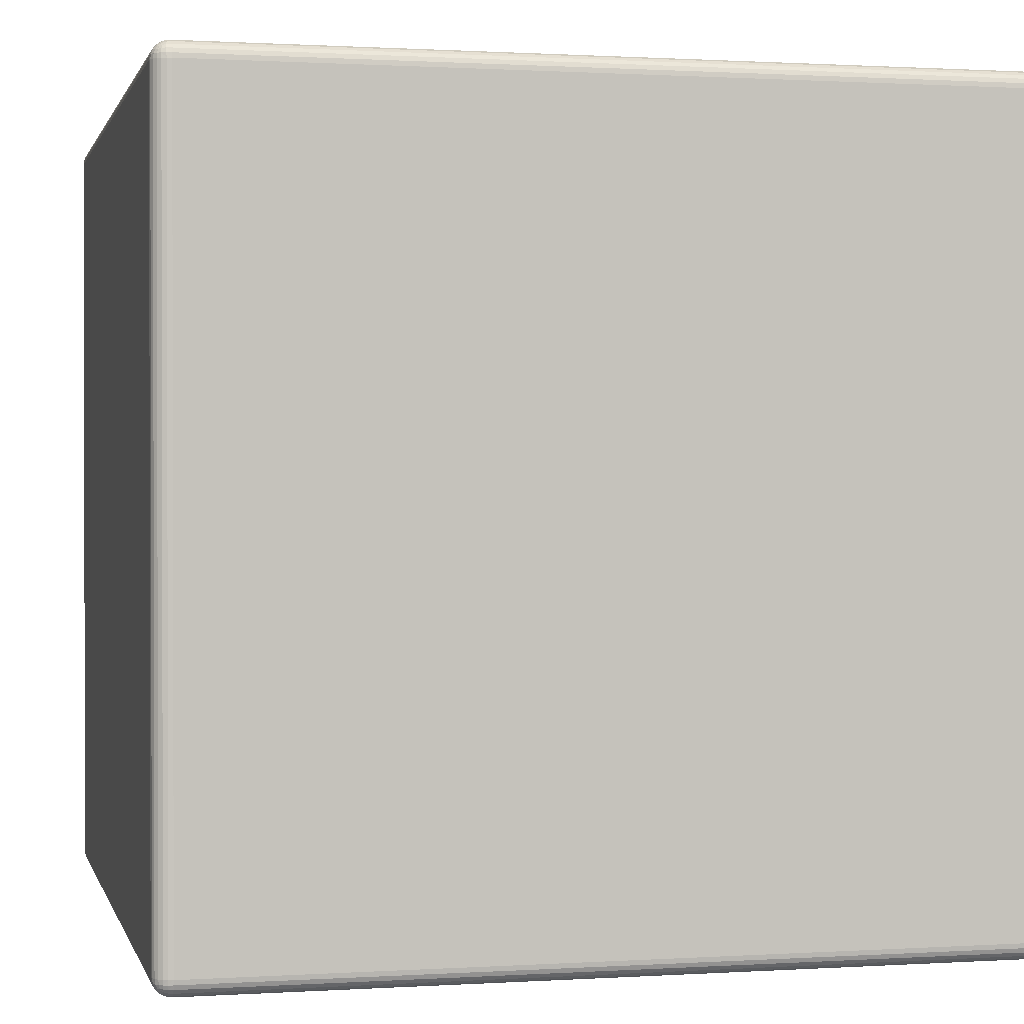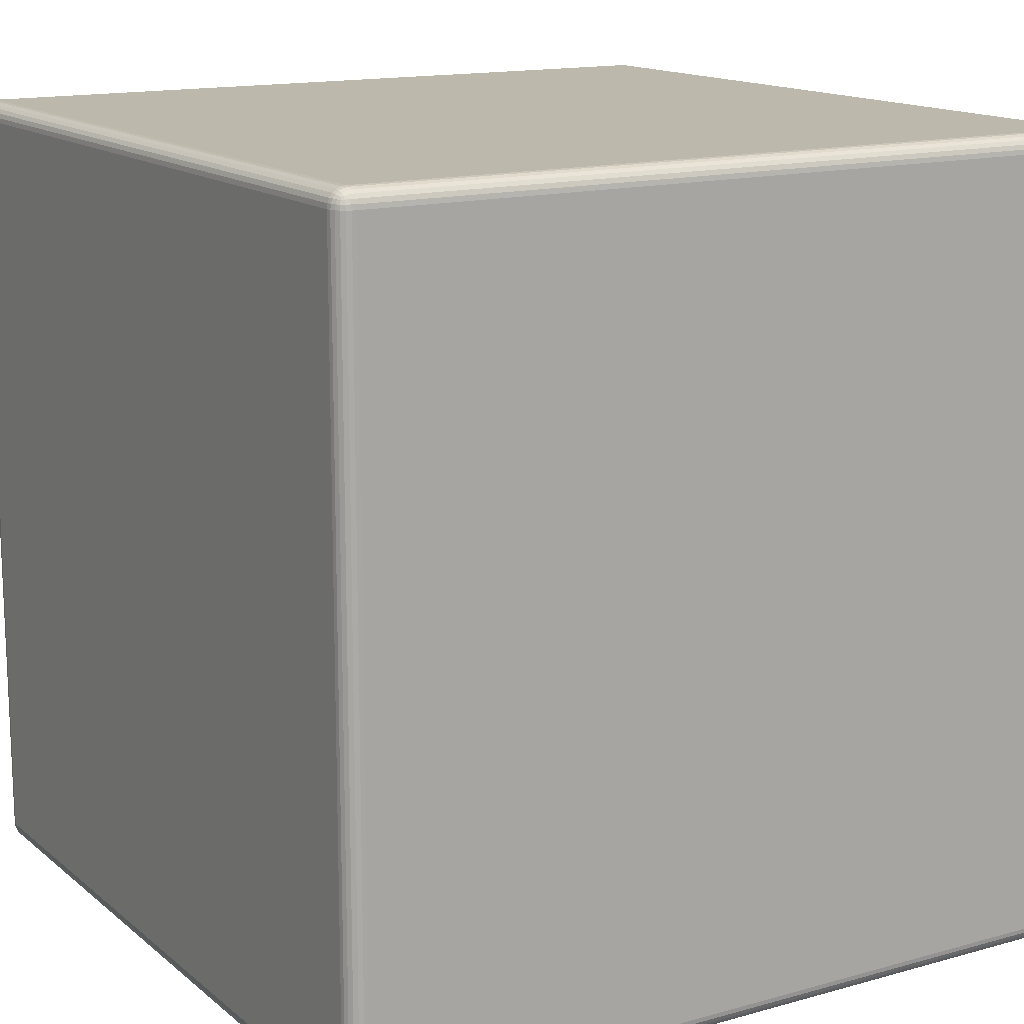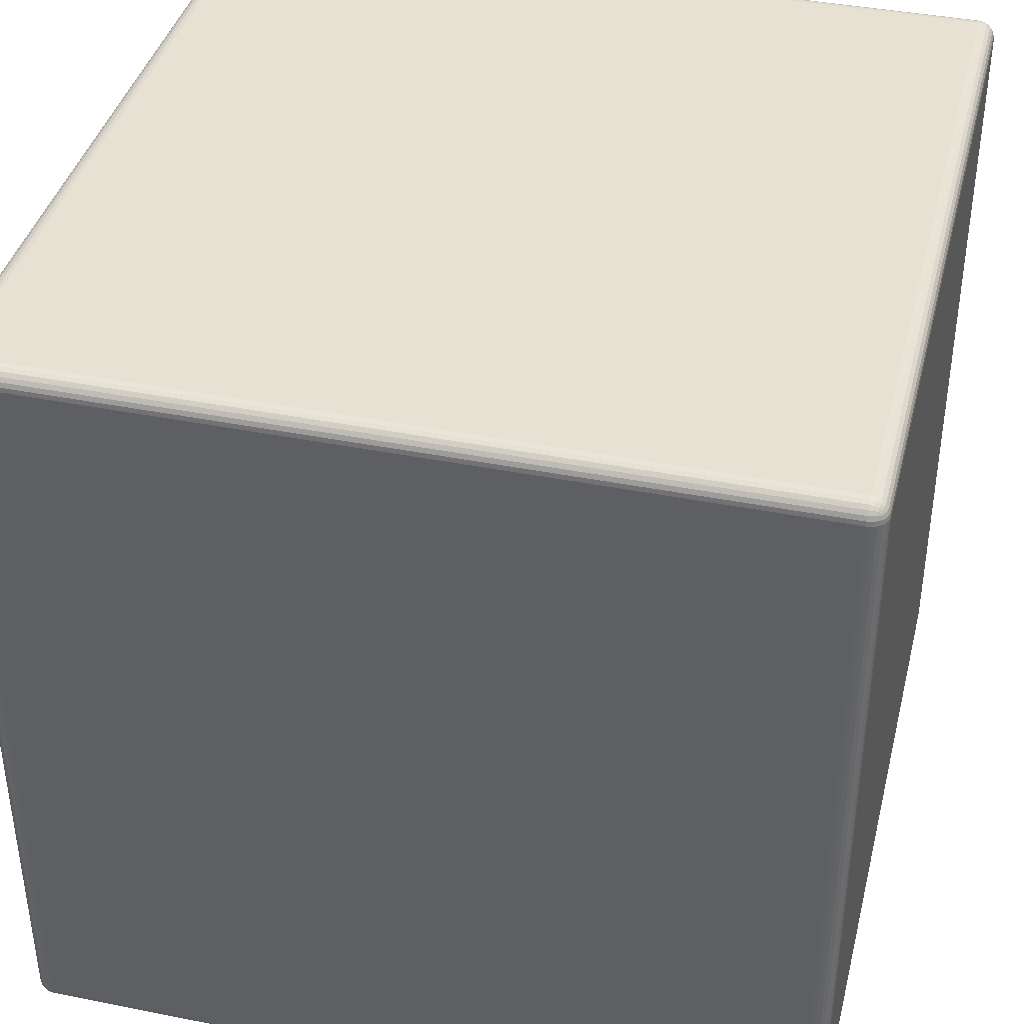
<metadata>
{"format":"obj","ext":"obj","renderer":"f3d","projection":"perspective","resolution":1024,"background":"white","views":[{"elev":0.8,"azim":166.8,"up":"+Y"},{"elev":14.6,"azim":148.8,"up":"+Z"},{"elev":39.6,"azim":-166.1,"up":"+Z"}]}
</metadata>
<code>
o cube_Cube
v 0.9563 -0.9563 -1
v 1 -0.9563 -0.9563
v 0.9563 -1 -0.9563
v 0.9676 -0.9563 -0.9985
v 0.9782 -0.9563 -0.9941
v 0.9872 -0.9563 -0.9872
v 0.9563 -0.9676 -0.9985
v 0.9681 -0.968 -0.9967
v 0.9782 -0.9678 -0.9923
v 0.9861 -0.9675 -0.9862
v 0.9563 -0.9782 -0.9941
v 0.9678 -0.9782 -0.9923
v 0.9771 -0.9771 -0.9886
v 0.9838 -0.9762 -0.9838
v 0.9815 -0.9815 -0.9815
v 0.9985 -0.9676 -0.9563
v 0.9941 -0.9782 -0.9563
v 0.9872 -0.9872 -0.9563
v 0.9985 -0.9563 -0.9676
v 0.9967 -0.9681 -0.968
v 0.9923 -0.9782 -0.9678
v 0.9862 -0.9861 -0.9675
v 0.9941 -0.9563 -0.9782
v 0.9923 -0.9678 -0.9782
v 0.9886 -0.9771 -0.9771
v 0.9838 -0.9838 -0.9762
v 0.9563 -0.9985 -0.9676
v 0.9563 -0.9941 -0.9782
v 0.9563 -0.9872 -0.9872
v 0.9676 -0.9985 -0.9563
v 0.968 -0.9967 -0.9681
v 0.9678 -0.9923 -0.9782
v 0.9675 -0.9862 -0.9861
v 0.9782 -0.9941 -0.9563
v 0.9782 -0.9923 -0.9678
v 0.9771 -0.9886 -0.9771
v 0.9762 -0.9838 -0.9838
v 0.9563 -1 0.9563
v 1 -0.9563 0.9563
v 0.9563 -0.9563 1
v 0.9676 -0.9985 0.9563
v 0.9782 -0.9941 0.9563
v 0.9872 -0.9872 0.9563
v 0.9563 -0.9985 0.9676
v 0.9681 -0.9967 0.968
v 0.9782 -0.9923 0.9678
v 0.9861 -0.9862 0.9675
v 0.9563 -0.9941 0.9782
v 0.9678 -0.9923 0.9782
v 0.9771 -0.9886 0.9771
v 0.9838 -0.9838 0.9762
v 0.9815 -0.9815 0.9815
v 0.9985 -0.9563 0.9676
v 0.9941 -0.9563 0.9782
v 0.9872 -0.9563 0.9872
v 0.9985 -0.9676 0.9563
v 0.9967 -0.968 0.9681
v 0.9923 -0.9678 0.9782
v 0.9862 -0.9675 0.9861
v 0.9941 -0.9782 0.9563
v 0.9923 -0.9782 0.9678
v 0.9886 -0.9771 0.9771
v 0.9838 -0.9762 0.9838
v 0.9563 -0.9676 0.9985
v 0.9563 -0.9782 0.9941
v 0.9563 -0.9872 0.9872
v 0.9676 -0.9563 0.9985
v 0.968 -0.9681 0.9967
v 0.9678 -0.9782 0.9923
v 0.9675 -0.9861 0.9862
v 0.9782 -0.9563 0.9941
v 0.9782 -0.9678 0.9923
v 0.9771 -0.9771 0.9886
v 0.9762 -0.9838 0.9838
v -0.9563 -1 0.9563
v -0.9563 -0.9563 1
v -1 -0.9563 0.9563
v -0.9563 -0.9985 0.9676
v -0.9563 -0.9941 0.9782
v -0.9563 -0.9872 0.9872
v -0.9676 -0.9985 0.9563
v -0.968 -0.9967 0.9681
v -0.9678 -0.9923 0.9782
v -0.9675 -0.9862 0.9861
v -0.9782 -0.9941 0.9563
v -0.9782 -0.9923 0.9678
v -0.9771 -0.9886 0.9771
v -0.9762 -0.9838 0.9838
v -0.9815 -0.9815 0.9815
v -0.9676 -0.9563 0.9985
v -0.9782 -0.9563 0.9941
v -0.9872 -0.9563 0.9872
v -0.9563 -0.9676 0.9985
v -0.9681 -0.968 0.9967
v -0.9782 -0.9678 0.9923
v -0.9861 -0.9675 0.9862
v -0.9563 -0.9782 0.9941
v -0.9678 -0.9782 0.9923
v -0.9771 -0.9771 0.9886
v -0.9838 -0.9762 0.9838
v -0.9985 -0.9676 0.9563
v -0.9941 -0.9782 0.9563
v -0.9872 -0.9872 0.9563
v -0.9985 -0.9563 0.9676
v -0.9967 -0.9681 0.968
v -0.9923 -0.9782 0.9678
v -0.9862 -0.9861 0.9675
v -0.9941 -0.9563 0.9782
v -0.9923 -0.9678 0.9782
v -0.9886 -0.9771 0.9771
v -0.9838 -0.9838 0.9762
v -1 -0.9563 -0.9563
v -0.9563 -0.9563 -1
v -0.9563 -1 -0.9563
v -0.9985 -0.9563 -0.9676
v -0.9941 -0.9563 -0.9782
v -0.9872 -0.9563 -0.9872
v -0.9985 -0.9676 -0.9563
v -0.9967 -0.968 -0.9681
v -0.9923 -0.9678 -0.9782
v -0.9862 -0.9675 -0.9861
v -0.9941 -0.9782 -0.9563
v -0.9923 -0.9782 -0.9678
v -0.9886 -0.9771 -0.9771
v -0.9838 -0.9762 -0.9838
v -0.9815 -0.9815 -0.9815
v -0.9563 -0.9676 -0.9985
v -0.9563 -0.9782 -0.9941
v -0.9563 -0.9872 -0.9872
v -0.9676 -0.9563 -0.9985
v -0.968 -0.9681 -0.9967
v -0.9678 -0.9782 -0.9923
v -0.9675 -0.9861 -0.9862
v -0.9782 -0.9563 -0.9941
v -0.9782 -0.9678 -0.9923
v -0.9771 -0.9771 -0.9886
v -0.9762 -0.9838 -0.9838
v -0.9676 -0.9985 -0.9563
v -0.9782 -0.9941 -0.9563
v -0.9872 -0.9872 -0.9563
v -0.9563 -0.9985 -0.9676
v -0.9681 -0.9967 -0.968
v -0.9782 -0.9923 -0.9678
v -0.9861 -0.9862 -0.9675
v -0.9563 -0.9941 -0.9782
v -0.9678 -0.9923 -0.9782
v -0.9771 -0.9886 -0.9771
v -0.9838 -0.9838 -0.9762
v 1 0.9563 -0.9563
v 0.9563 0.9563 -1
v 0.9563 1 -0.9563
v 0.9985 0.9563 -0.9676
v 0.9941 0.9563 -0.9782
v 0.9872 0.9563 -0.9872
v 0.9985 0.9676 -0.9563
v 0.9967 0.968 -0.9681
v 0.9923 0.9678 -0.9782
v 0.9862 0.9675 -0.9861
v 0.9941 0.9782 -0.9563
v 0.9923 0.9782 -0.9678
v 0.9886 0.9771 -0.9771
v 0.9838 0.9762 -0.9838
v 0.9815 0.9815 -0.9815
v 0.9563 0.9676 -0.9985
v 0.9563 0.9782 -0.9941
v 0.9563 0.9872 -0.9872
v 0.9676 0.9563 -0.9985
v 0.968 0.9681 -0.9967
v 0.9678 0.9782 -0.9923
v 0.9675 0.9861 -0.9862
v 0.9782 0.9563 -0.9941
v 0.9782 0.9678 -0.9923
v 0.9771 0.9771 -0.9886
v 0.9762 0.9838 -0.9838
v 0.9676 0.9985 -0.9563
v 0.9782 0.9941 -0.9563
v 0.9872 0.9872 -0.9563
v 0.9563 0.9985 -0.9676
v 0.9681 0.9967 -0.968
v 0.9782 0.9923 -0.9678
v 0.9861 0.9862 -0.9675
v 0.9563 0.9941 -0.9782
v 0.9678 0.9923 -0.9782
v 0.9771 0.9886 -0.9771
v 0.9838 0.9838 -0.9762
v 0.9563 1 0.9563
v 0.9563 0.9563 1
v 1 0.9563 0.9563
v 0.9563 0.9985 0.9676
v 0.9563 0.9941 0.9782
v 0.9563 0.9872 0.9872
v 0.9676 0.9985 0.9563
v 0.968 0.9967 0.9681
v 0.9678 0.9923 0.9782
v 0.9675 0.9862 0.9861
v 0.9782 0.9941 0.9563
v 0.9782 0.9923 0.9678
v 0.9771 0.9886 0.9771
v 0.9762 0.9838 0.9838
v 0.9815 0.9815 0.9815
v 0.9676 0.9563 0.9985
v 0.9782 0.9563 0.9941
v 0.9872 0.9563 0.9872
v 0.9563 0.9676 0.9985
v 0.9681 0.968 0.9967
v 0.9782 0.9678 0.9923
v 0.9861 0.9675 0.9862
v 0.9563 0.9782 0.9941
v 0.9678 0.9782 0.9923
v 0.9771 0.9771 0.9886
v 0.9838 0.9762 0.9838
v 0.9985 0.9676 0.9563
v 0.9941 0.9782 0.9563
v 0.9872 0.9872 0.9563
v 0.9985 0.9563 0.9676
v 0.9967 0.9681 0.968
v 0.9923 0.9782 0.9678
v 0.9862 0.9861 0.9675
v 0.9941 0.9563 0.9782
v 0.9923 0.9678 0.9782
v 0.9886 0.9771 0.9771
v 0.9838 0.9838 0.9762
v -0.9563 1 0.9563
v -1 0.9563 0.9563
v -0.9563 0.9563 1
v -0.9676 0.9985 0.9563
v -0.9782 0.9941 0.9563
v -0.9872 0.9872 0.9563
v -0.9563 0.9985 0.9676
v -0.9681 0.9967 0.968
v -0.9782 0.9923 0.9678
v -0.9861 0.9862 0.9675
v -0.9563 0.9941 0.9782
v -0.9678 0.9923 0.9782
v -0.9771 0.9886 0.9771
v -0.9838 0.9838 0.9762
v -0.9815 0.9815 0.9815
v -0.9985 0.9563 0.9676
v -0.9941 0.9563 0.9782
v -0.9872 0.9563 0.9872
v -0.9985 0.9676 0.9563
v -0.9967 0.968 0.9681
v -0.9923 0.9678 0.9782
v -0.9862 0.9675 0.9861
v -0.9941 0.9782 0.9563
v -0.9923 0.9782 0.9678
v -0.9886 0.9771 0.9771
v -0.9838 0.9762 0.9838
v -0.9563 0.9676 0.9985
v -0.9563 0.9782 0.9941
v -0.9563 0.9872 0.9872
v -0.9676 0.9563 0.9985
v -0.968 0.9681 0.9967
v -0.9678 0.9782 0.9923
v -0.9675 0.9861 0.9862
v -0.9782 0.9563 0.9941
v -0.9782 0.9678 0.9923
v -0.9771 0.9771 0.9886
v -0.9762 0.9838 0.9838
v -0.9563 0.9563 -1
v -1 0.9563 -0.9563
v -0.9563 1 -0.9563
v -0.9676 0.9563 -0.9985
v -0.9782 0.9563 -0.9941
v -0.9872 0.9563 -0.9872
v -0.9563 0.9676 -0.9985
v -0.9681 0.968 -0.9967
v -0.9782 0.9678 -0.9923
v -0.9861 0.9675 -0.9862
v -0.9563 0.9782 -0.9941
v -0.9678 0.9782 -0.9923
v -0.9771 0.9771 -0.9886
v -0.9838 0.9762 -0.9838
v -0.9815 0.9815 -0.9815
v -0.9985 0.9676 -0.9563
v -0.9941 0.9782 -0.9563
v -0.9872 0.9872 -0.9563
v -0.9985 0.9563 -0.9676
v -0.9967 0.9681 -0.968
v -0.9923 0.9782 -0.9678
v -0.9862 0.9861 -0.9675
v -0.9941 0.9563 -0.9782
v -0.9923 0.9678 -0.9782
v -0.9886 0.9771 -0.9771
v -0.9838 0.9838 -0.9762
v -0.9563 0.9985 -0.9676
v -0.9563 0.9941 -0.9782
v -0.9563 0.9872 -0.9872
v -0.9676 0.9985 -0.9563
v -0.968 0.9967 -0.9681
v -0.9678 0.9923 -0.9782
v -0.9675 0.9862 -0.9861
v -0.9782 0.9941 -0.9563
v -0.9782 0.9923 -0.9678
v -0.9771 0.9886 -0.9771
v -0.9762 0.9838 -0.9838
f 1 113 260
f 40 187 225
f 224 261 112
f 262 223 186
f 149 188 39
f 1 4 8
f 4 5 9
f 5 6 10
f 7 8 12
f 8 9 13
f 10 14 13
f 11 12 33
f 13 37 33
f 14 15 37
f 2 16 20
f 16 17 21
f 17 18 22
f 19 20 24
f 20 21 25
f 22 26 25
f 23 24 10
f 25 14 10
f 26 15 14
f 3 27 31
f 27 28 32
f 28 29 33
f 30 31 35
f 31 32 36
f 33 37 36
f 34 35 22
f 36 26 22
f 37 15 26
f 38 41 45
f 41 42 46
f 42 43 47
f 44 45 49
f 45 46 50
f 47 51 50
f 48 49 70
f 50 74 70
f 51 52 74
f 39 53 57
f 53 54 58
f 54 55 59
f 56 57 61
f 57 58 62
f 59 63 62
f 60 61 47
f 62 51 47
f 63 52 51
f 40 64 68
f 64 65 69
f 65 66 70
f 67 68 72
f 68 69 73
f 70 74 73
f 71 72 59
f 73 63 59
f 74 52 63
f 75 78 82
f 78 79 83
f 79 80 84
f 81 82 86
f 82 83 87
f 84 88 87
f 85 86 107
f 87 111 107
f 88 89 111
f 76 90 94
f 90 91 95
f 91 92 96
f 93 94 98
f 94 95 99
f 96 100 99
f 97 98 84
f 99 88 84
f 100 89 88
f 77 101 105
f 101 102 106
f 102 103 107
f 104 105 109
f 105 106 110
f 107 111 110
f 108 109 96
f 110 100 96
f 111 89 100
f 112 115 119
f 115 116 120
f 116 117 121
f 118 119 123
f 119 120 124
f 121 125 124
f 122 123 144
f 124 148 144
f 125 126 148
f 113 127 131
f 127 128 132
f 128 129 133
f 130 131 135
f 131 132 136
f 133 137 136
f 134 135 121
f 136 125 121
f 137 126 125
f 114 138 142
f 138 139 143
f 139 140 144
f 141 142 146
f 142 143 147
f 144 148 147
f 145 146 133
f 147 137 133
f 148 126 137
f 149 152 156
f 152 153 157
f 153 154 158
f 155 156 160
f 156 157 161
f 158 162 161
f 159 160 181
f 161 185 181
f 162 163 185
f 150 164 168
f 164 165 169
f 165 166 170
f 167 168 172
f 168 169 173
f 170 174 173
f 171 172 158
f 173 162 158
f 174 163 162
f 151 175 179
f 175 176 180
f 176 177 181
f 178 179 183
f 179 180 184
f 181 185 184
f 182 183 170
f 184 174 170
f 185 163 174
f 186 189 193
f 189 190 194
f 190 191 195
f 192 193 197
f 193 194 198
f 195 199 198
f 196 197 218
f 198 222 218
f 199 200 222
f 187 201 205
f 201 202 206
f 202 203 207
f 204 205 209
f 205 206 210
f 207 211 210
f 208 209 195
f 210 199 195
f 211 200 199
f 188 212 216
f 212 213 217
f 213 214 218
f 215 216 220
f 216 217 221
f 218 222 221
f 219 220 207
f 221 211 207
f 222 200 211
f 223 226 230
f 226 227 231
f 227 228 232
f 229 230 234
f 230 231 235
f 232 236 235
f 233 234 255
f 235 259 255
f 236 237 259
f 224 238 242
f 238 239 243
f 239 240 244
f 241 242 246
f 242 243 247
f 244 248 247
f 245 246 232
f 247 236 232
f 248 237 236
f 225 249 253
f 249 250 254
f 250 251 255
f 252 253 257
f 253 254 258
f 255 259 258
f 256 257 244
f 258 248 244
f 259 237 248
f 260 263 267
f 263 264 268
f 264 265 269
f 266 267 271
f 267 268 272
f 269 273 272
f 270 271 292
f 272 296 292
f 273 274 296
f 261 275 279
f 275 276 280
f 276 277 281
f 278 279 283
f 279 280 284
f 281 285 284
f 282 283 269
f 284 273 269
f 285 274 273
f 262 286 290
f 286 287 291
f 287 288 292
f 289 290 294
f 290 291 295
f 292 296 295
f 293 294 281
f 295 285 281
f 296 274 285
f 39 56 16
f 56 60 17
f 60 43 18
f 43 42 34
f 42 41 30
f 30 41 38
f 114 141 27
f 141 145 28
f 28 145 129
f 29 129 128
f 128 127 7
f 127 113 1
f 1 150 167
f 167 171 5
f 5 171 154
f 6 154 153
f 153 152 19
f 152 149 2
f 40 76 93
f 93 97 65
f 97 80 66
f 80 79 48
f 79 78 44
f 78 75 38
f 188 215 53
f 215 219 54
f 54 219 203
f 55 203 202
f 202 201 67
f 67 201 187
f 112 118 101
f 118 122 102
f 122 140 103
f 140 139 85
f 85 139 138
f 138 114 75
f 76 225 252
f 252 256 91
f 91 256 240
f 240 239 108
f 239 238 104
f 238 224 77
f 112 261 278
f 278 282 116
f 282 265 117
f 265 264 134
f 264 263 130
f 263 260 113
f 186 192 175
f 192 196 176
f 196 214 177
f 214 213 159
f 213 212 155
f 212 188 149
f 260 266 164
f 266 270 165
f 270 288 166
f 288 287 182
f 182 287 286
f 286 262 151
f 223 229 189
f 229 233 190
f 233 251 191
f 251 250 208
f 250 249 204
f 249 225 187
f 262 289 226
f 289 293 227
f 293 277 228
f 277 276 245
f 276 275 241
f 241 275 261
f 38 75 114
f 150 1 260
f 76 40 225
f 77 224 112
f 151 262 186
f 2 149 39
f 7 1 8
f 8 4 9
f 9 5 10
f 11 7 12
f 12 8 13
f 9 10 13
f 29 11 33
f 12 13 33
f 13 14 37
f 19 2 20
f 20 16 21
f 21 17 22
f 23 19 24
f 24 20 25
f 21 22 25
f 6 23 10
f 24 25 10
f 25 26 14
f 30 3 31
f 31 27 32
f 32 28 33
f 34 30 35
f 35 31 36
f 32 33 36
f 18 34 22
f 35 36 22
f 36 37 26
f 44 38 45
f 45 41 46
f 46 42 47
f 48 44 49
f 49 45 50
f 46 47 50
f 66 48 70
f 49 50 70
f 50 51 74
f 56 39 57
f 57 53 58
f 58 54 59
f 60 56 61
f 61 57 62
f 58 59 62
f 43 60 47
f 61 62 47
f 62 63 51
f 67 40 68
f 68 64 69
f 69 65 70
f 71 67 72
f 72 68 73
f 69 70 73
f 55 71 59
f 72 73 59
f 73 74 63
f 81 75 82
f 82 78 83
f 83 79 84
f 85 81 86
f 86 82 87
f 83 84 87
f 103 85 107
f 86 87 107
f 87 88 111
f 93 76 94
f 94 90 95
f 95 91 96
f 97 93 98
f 98 94 99
f 95 96 99
f 80 97 84
f 98 99 84
f 99 100 88
f 104 77 105
f 105 101 106
f 106 102 107
f 108 104 109
f 109 105 110
f 106 107 110
f 92 108 96
f 109 110 96
f 110 111 100
f 118 112 119
f 119 115 120
f 120 116 121
f 122 118 123
f 123 119 124
f 120 121 124
f 140 122 144
f 123 124 144
f 124 125 148
f 130 113 131
f 131 127 132
f 132 128 133
f 134 130 135
f 135 131 136
f 132 133 136
f 117 134 121
f 135 136 121
f 136 137 125
f 141 114 142
f 142 138 143
f 143 139 144
f 145 141 146
f 146 142 147
f 143 144 147
f 129 145 133
f 146 147 133
f 147 148 137
f 155 149 156
f 156 152 157
f 157 153 158
f 159 155 160
f 160 156 161
f 157 158 161
f 177 159 181
f 160 161 181
f 161 162 185
f 167 150 168
f 168 164 169
f 169 165 170
f 171 167 172
f 172 168 173
f 169 170 173
f 154 171 158
f 172 173 158
f 173 174 162
f 178 151 179
f 179 175 180
f 180 176 181
f 182 178 183
f 183 179 184
f 180 181 184
f 166 182 170
f 183 184 170
f 184 185 174
f 192 186 193
f 193 189 194
f 194 190 195
f 196 192 197
f 197 193 198
f 194 195 198
f 214 196 218
f 197 198 218
f 198 199 222
f 204 187 205
f 205 201 206
f 206 202 207
f 208 204 209
f 209 205 210
f 206 207 210
f 191 208 195
f 209 210 195
f 210 211 199
f 215 188 216
f 216 212 217
f 217 213 218
f 219 215 220
f 220 216 221
f 217 218 221
f 203 219 207
f 220 221 207
f 221 222 211
f 229 223 230
f 230 226 231
f 231 227 232
f 233 229 234
f 234 230 235
f 231 232 235
f 251 233 255
f 234 235 255
f 235 236 259
f 241 224 242
f 242 238 243
f 243 239 244
f 245 241 246
f 246 242 247
f 243 244 247
f 228 245 232
f 246 247 232
f 247 248 236
f 252 225 253
f 253 249 254
f 254 250 255
f 256 252 257
f 257 253 258
f 254 255 258
f 240 256 244
f 257 258 244
f 258 259 248
f 266 260 267
f 267 263 268
f 268 264 269
f 270 266 271
f 271 267 272
f 268 269 272
f 288 270 292
f 271 272 292
f 272 273 296
f 278 261 279
f 279 275 280
f 280 276 281
f 282 278 283
f 283 279 284
f 280 281 284
f 265 282 269
f 283 284 269
f 284 285 273
f 289 262 290
f 290 286 291
f 291 287 292
f 293 289 294
f 294 290 295
f 291 292 295
f 277 293 281
f 294 295 281
f 295 296 285
f 2 39 16
f 16 56 17
f 17 60 18
f 18 43 34
f 34 42 30
f 3 30 38
f 3 114 27
f 27 141 28
f 29 28 129
f 11 29 128
f 11 128 7
f 7 127 1
f 4 1 167
f 4 167 5
f 6 5 154
f 23 6 153
f 23 153 19
f 19 152 2
f 64 40 93
f 64 93 65
f 65 97 66
f 66 80 48
f 48 79 44
f 44 78 38
f 39 188 53
f 53 215 54
f 55 54 203
f 71 55 202
f 71 202 67
f 40 67 187
f 77 112 101
f 101 118 102
f 102 122 103
f 103 140 85
f 81 85 138
f 81 138 75
f 90 76 252
f 90 252 91
f 92 91 240
f 92 240 108
f 108 239 104
f 104 238 77
f 115 112 278
f 115 278 116
f 116 282 117
f 117 265 134
f 134 264 130
f 130 263 113
f 151 186 175
f 175 192 176
f 176 196 177
f 177 214 159
f 159 213 155
f 155 212 149
f 150 260 164
f 164 266 165
f 165 270 166
f 166 288 182
f 178 182 286
f 178 286 151
f 186 223 189
f 189 229 190
f 190 233 191
f 191 251 208
f 208 250 204
f 204 249 187
f 223 262 226
f 226 289 227
f 227 293 228
f 228 277 245
f 245 276 241
f 224 241 261
f 3 38 114

</code>
